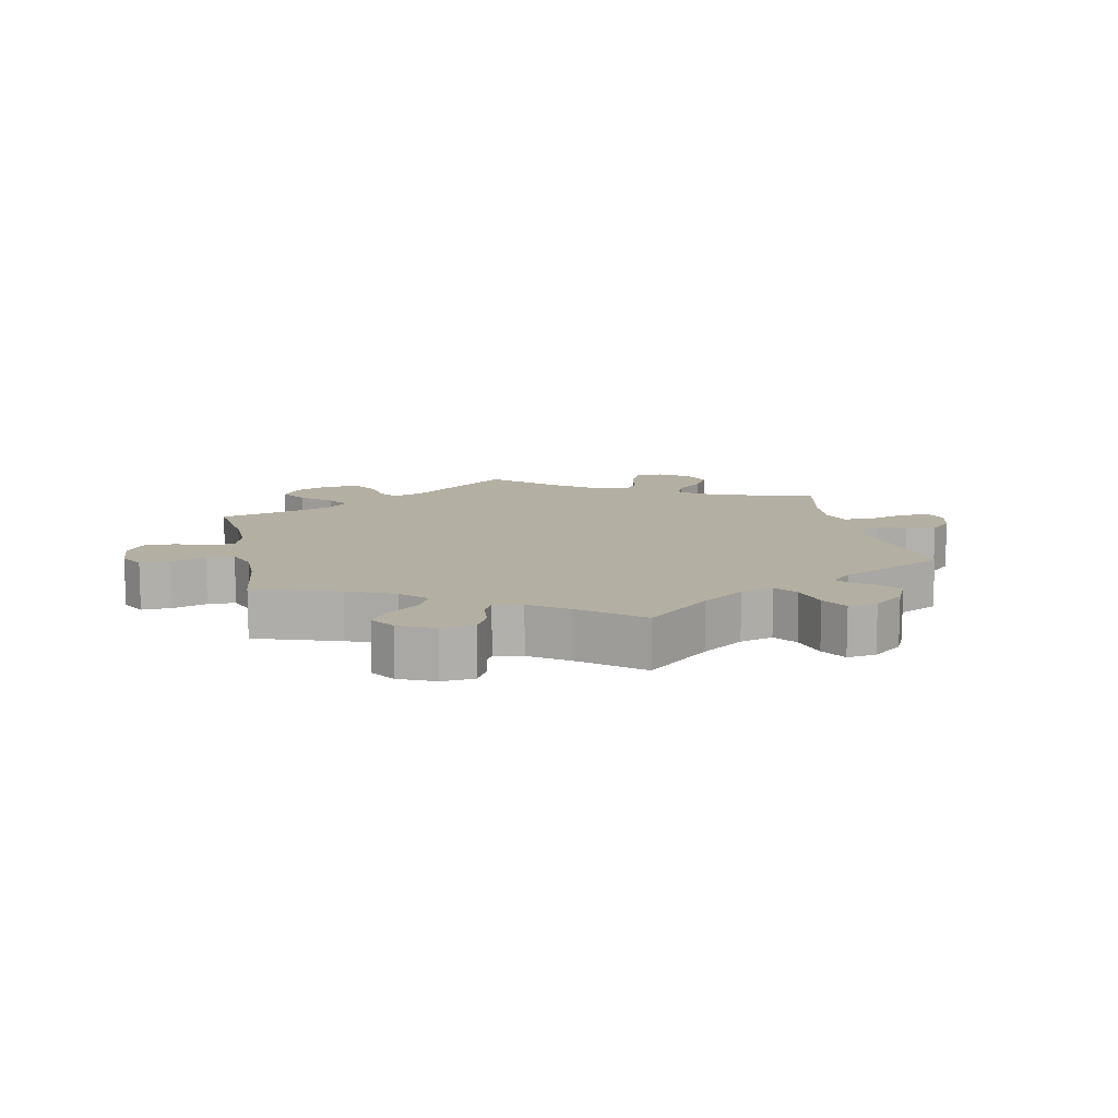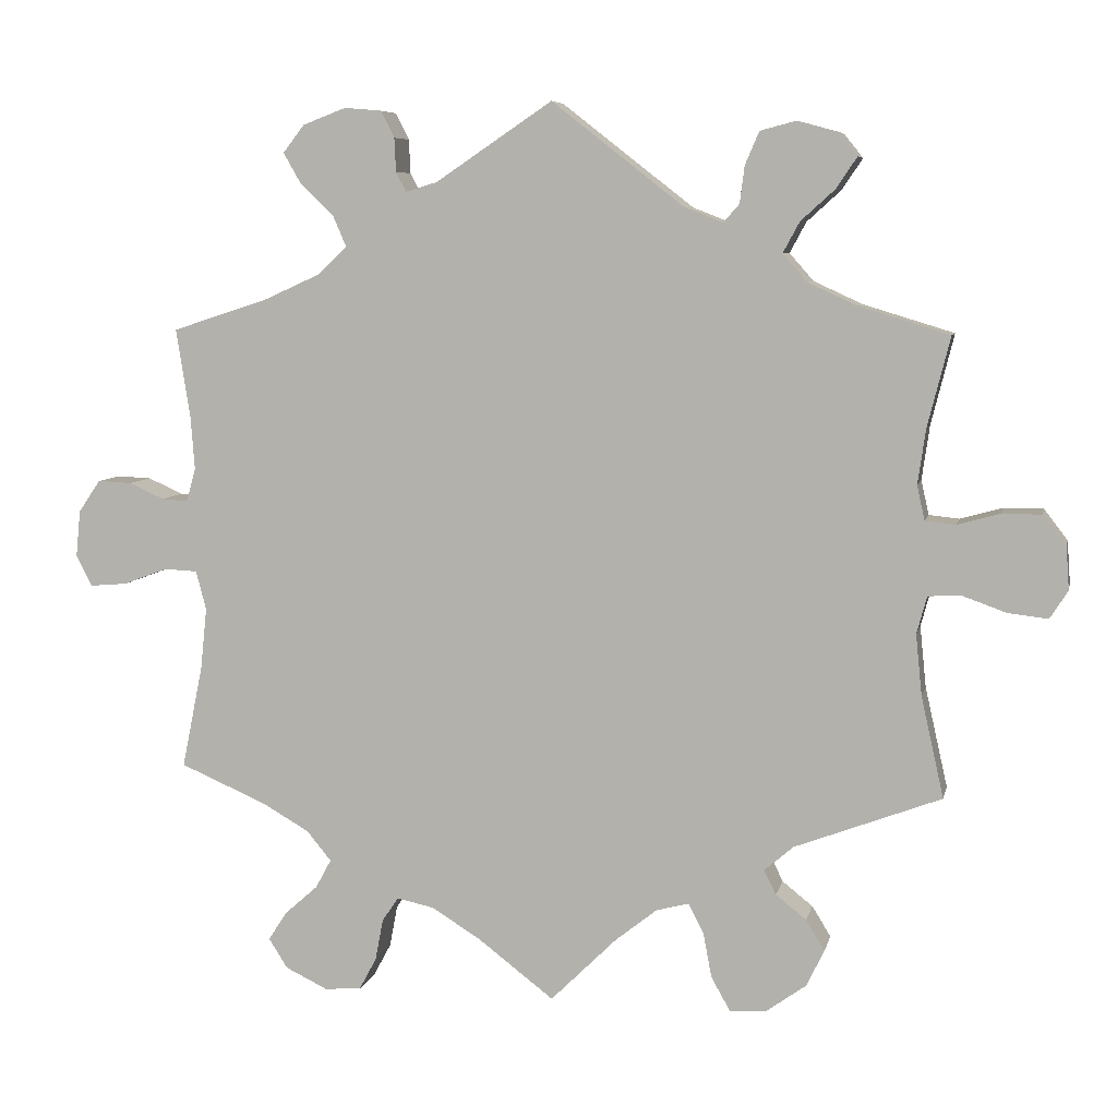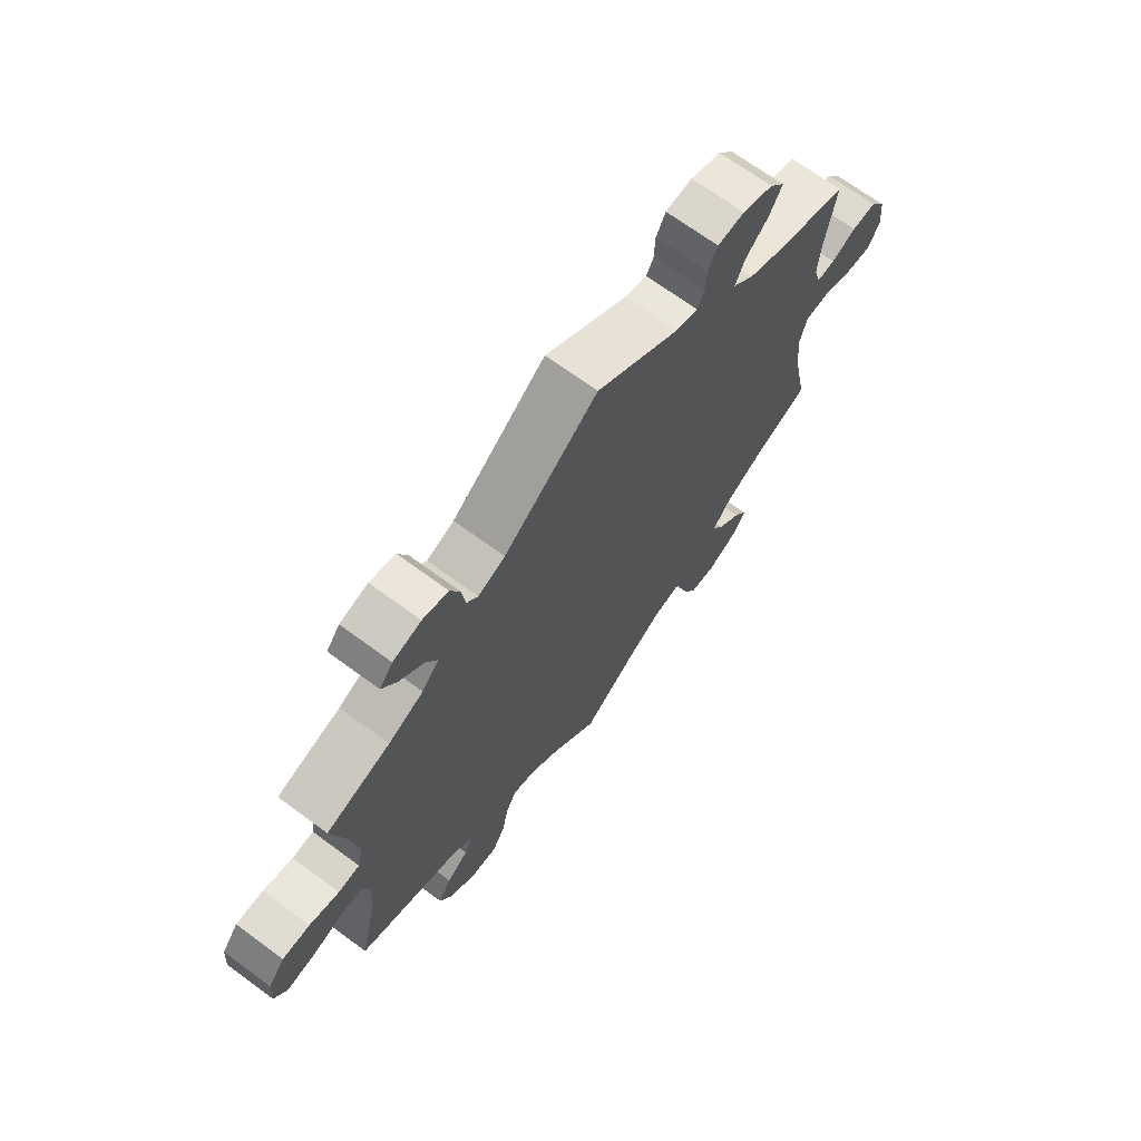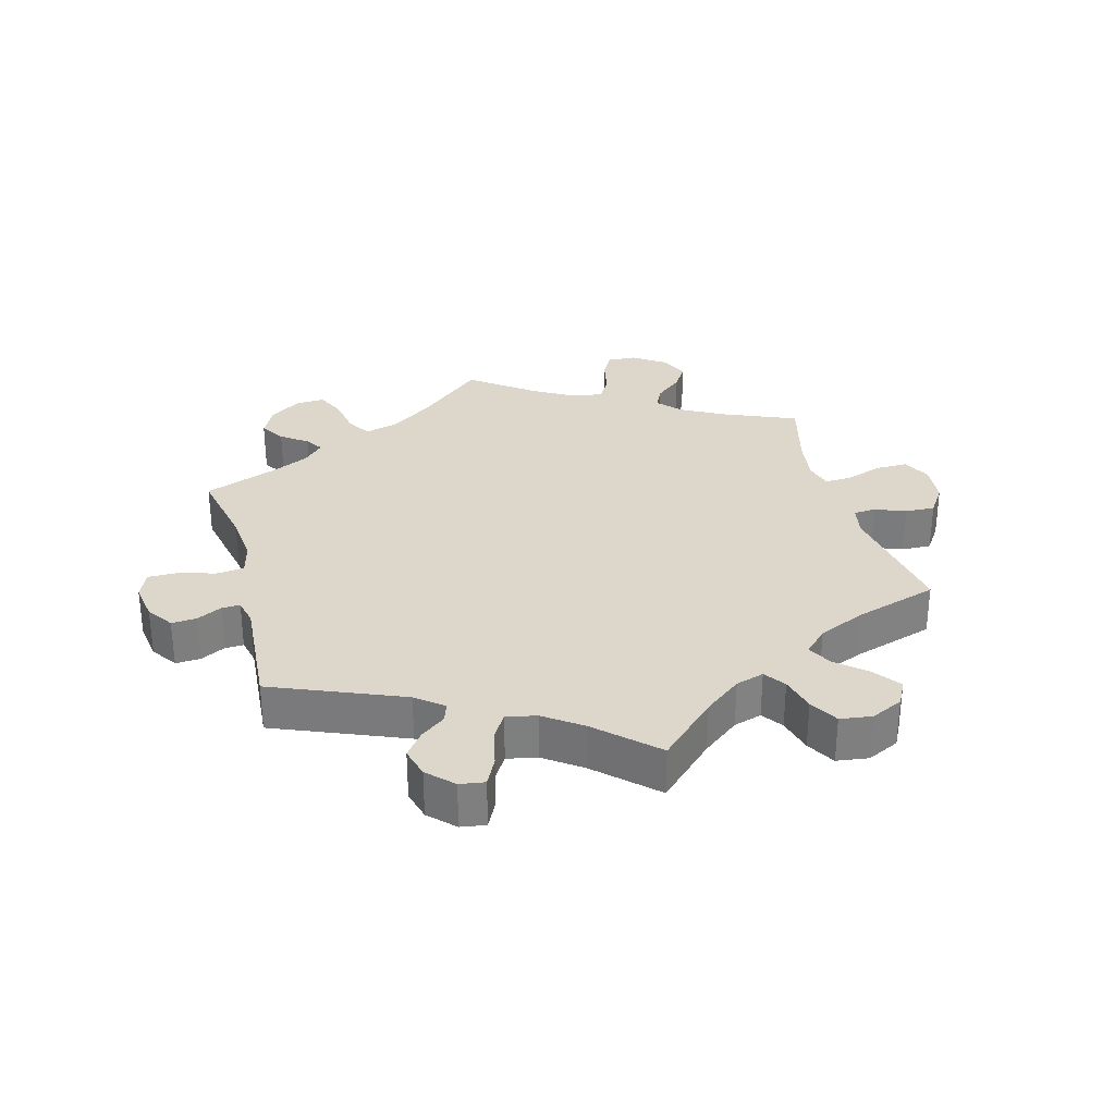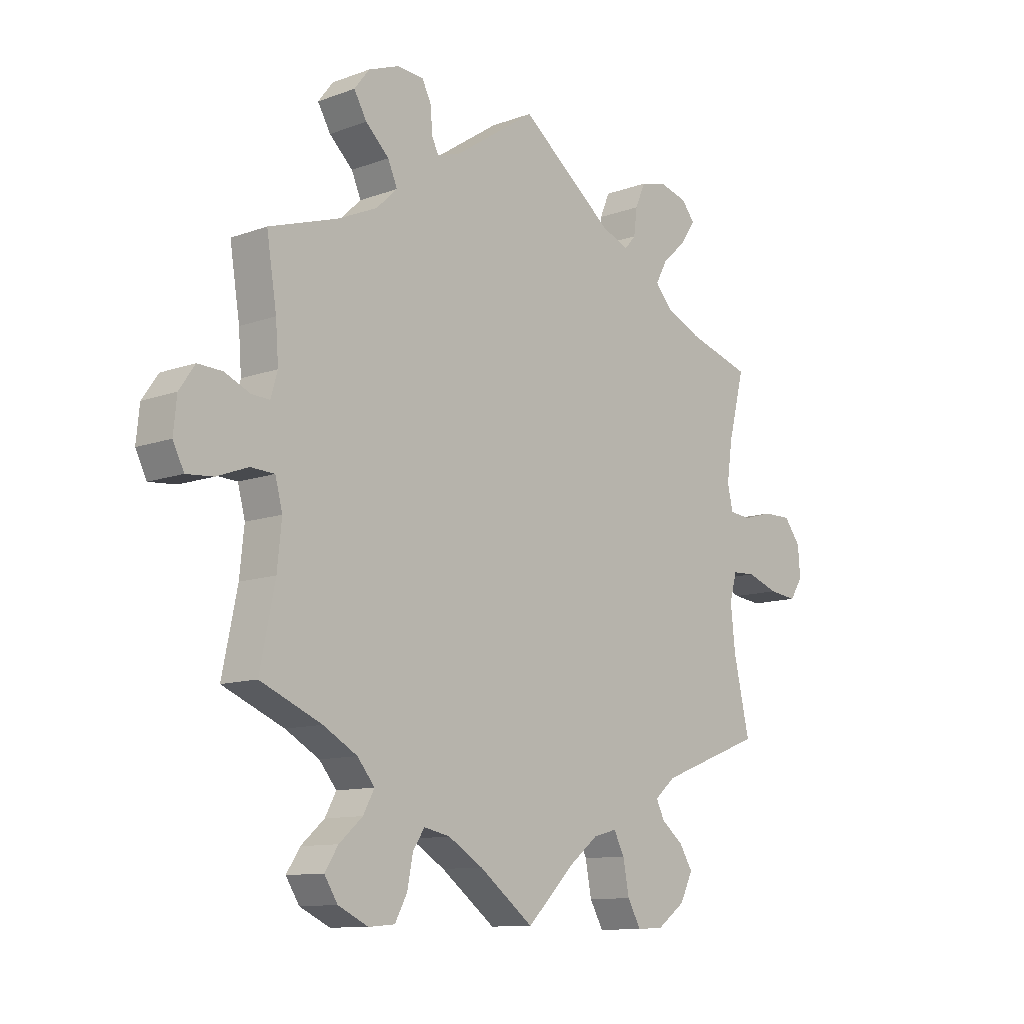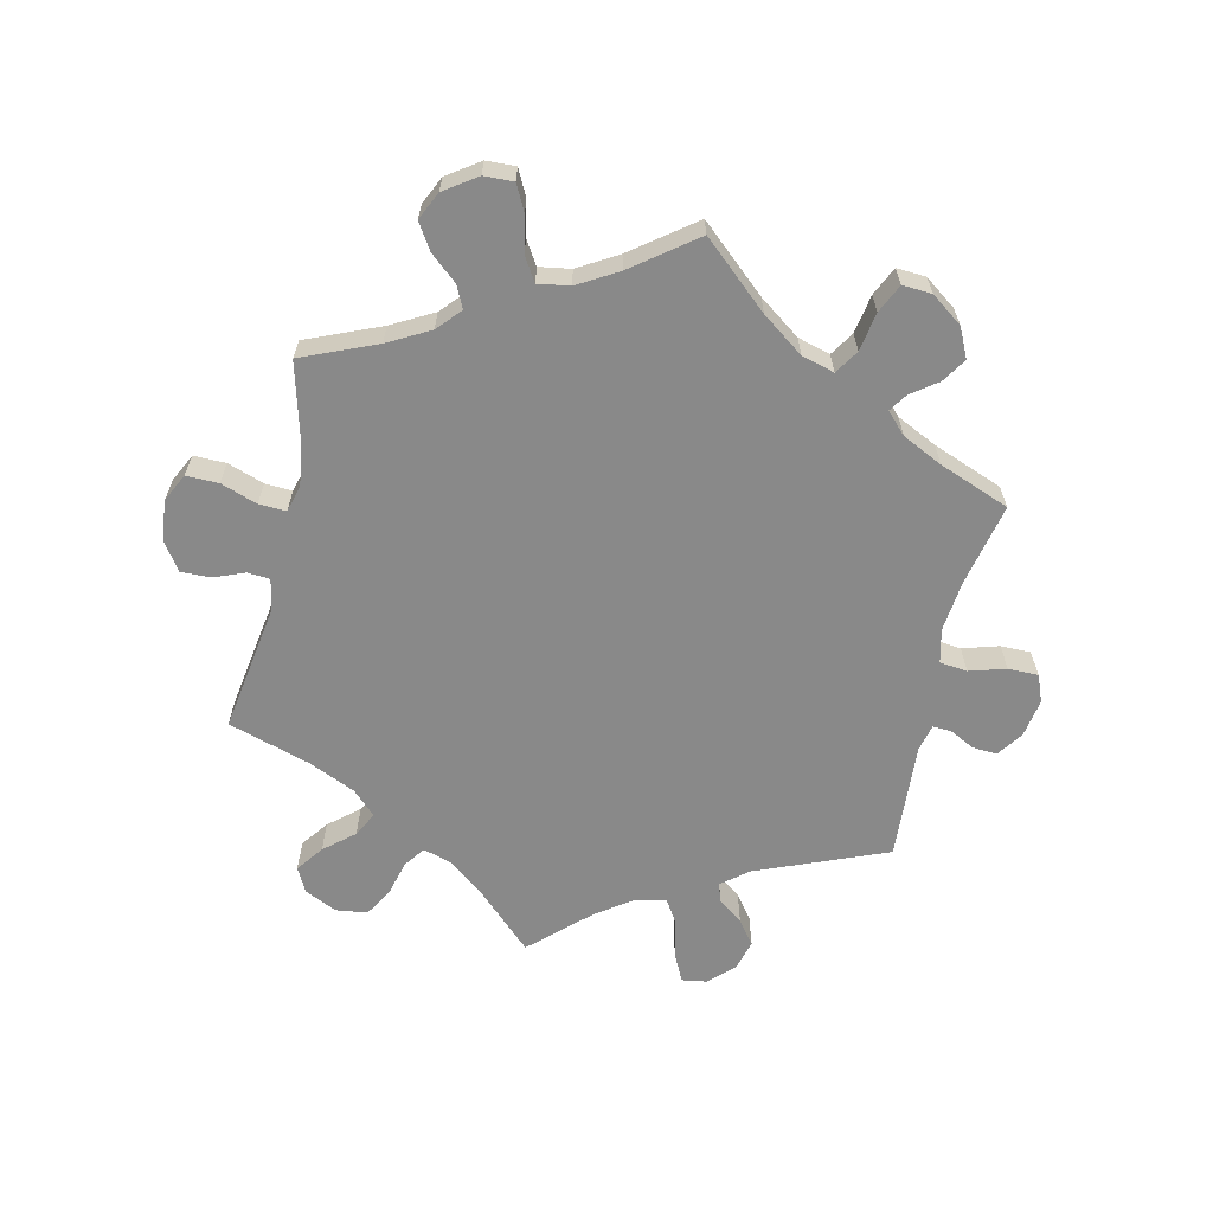
<metadata>
{"format":"obj","ext":"obj","renderer":"f3d","projection":"perspective","resolution":1024,"background":"white","views":[{"elev":11.2,"azim":-71.8,"up":"+Y"},{"elev":7.1,"azim":12.1,"up":"+Z"},{"elev":69.0,"azim":126.4,"up":"+Z"},{"elev":30.7,"azim":45.1,"up":"+Y"},{"elev":-11.0,"azim":-48.0,"up":"+Z"},{"elev":-63.2,"azim":-132.7,"up":"+Y"}]}
</metadata>
<code>
v 0.472 0.07 0.174
v 0.462 0.07 0.104
v 0.472 0.07 0.06
v 0.511 0.07 0.056
v 0.565 0.07 0.071
v 0.615 0.07 0.071
v 0.645 0.07 0.032
v 0.649 0.07 -0.022
v 0.626 0.07 -0.058
v 0.575 0.07 -0.052
v 0.519 0.07 -0.032
v 0.477 0.07 -0.034
v 0.464 0.07 -0.082
v 0.472 0.07 -0.16
v 0.501 0.07 -0.289
v 0.314 0.07 -0.36
v 0.277 0.07 -0.392
v 0.292 0.07 -0.423
v 0.331 0.07 -0.454
v 0.355 0.07 -0.493
v 0.332 0.07 -0.54
v 0.282 0.07 -0.576
v 0.234 0.07 -0.579
v 0.21 0.07 -0.536
v 0.199 0.07 -0.478
v 0.18 0.07 -0.441
v 0.138 0.07 -0.452
v 0.085 0.07 -0.494
v 0 0.07 -0.578
v -0.098 0.07 -0.503
v -0.16 0.07 -0.465
v -0.207 0.07 -0.455
v -0.228 0.07 -0.486
v -0.238 0.07 -0.539
v -0.26 0.07 -0.58
v -0.307 0.07 -0.584
v -0.361 0.07 -0.558
v -0.385 0.07 -0.52
v -0.361 0.07 -0.483
v -0.319 0.07 -0.446
v -0.299 0.07 -0.409
v -0.33 0.07 -0.371
v -0.391 0.07 -0.336
v -0.501 0.07 -0.289
v -0.474 0.07 -0.157
v -0.466 0.07 -0.079
v -0.479 0.07 -0.029
v -0.522 0.07 -0.027
v -0.578 0.07 -0.048
v -0.626 0.07 -0.052
v -0.646 0.07 -0.012
v -0.64 0.07 0.047
v -0.612 0.07 0.088
v -0.568 0.07 0.086
v -0.523 0.07 0.066
v -0.49 0.07 0.064
v -0.478 0.07 0.106
v -0.483 0.07 0.174
v -0.501 0.07 0.288
v -0.378 0.07 0.328
v -0.307 0.07 0.36
v -0.269 0.07 0.396
v -0.286 0.07 0.435
v -0.328 0.07 0.475
v -0.351 0.07 0.515
v -0.324 0.07 0.55
v -0.269 0.07 0.571
v -0.221 0.07 0.567
v -0.204 0.07 0.533
v -0.202 0.07 0.49
v -0.189 0.07 0.465
v -0.149 0.07 0.477
v 0 0.07 0.577
v 0.169 0.07 0.445
v 0.218 0.07 0.426
v 0.238 0.07 0.449
v 0.244 0.07 0.496
v 0.262 0.07 0.538
v 0.308 0.07 0.55
v 0.359 0.07 0.536
v 0.383 0.07 0.506
v 0.357 0.07 0.467
v 0.313 0.07 0.427
v 0.292 0.07 0.388
v 0.323 0.07 0.353
v 0.386 0.07 0.324
v 0.501 0.07 0.289
v 0.472 0 0.174
v 0.462 0 0.104
v 0.472 0 0.06
v 0.511 0 0.056
v 0.565 0 0.071
v 0.615 0 0.071
v 0.645 0 0.032
v 0.649 0 -0.022
v 0.626 0 -0.058
v 0.575 0 -0.052
v 0.519 0 -0.032
v 0.477 0 -0.034
v 0.464 0 -0.082
v 0.472 0 -0.16
v 0.501 0 -0.289
v 0.314 0 -0.36
v 0.277 0 -0.392
v 0.292 0 -0.423
v 0.331 0 -0.454
v 0.355 0 -0.493
v 0.332 0 -0.54
v 0.282 0 -0.576
v 0.234 0 -0.579
v 0.21 0 -0.536
v 0.199 0 -0.478
v 0.18 0 -0.441
v 0.138 0 -0.452
v 0.085 0 -0.494
v 0 0 -0.578
v -0.098 0 -0.503
v -0.16 0 -0.465
v -0.207 0 -0.455
v -0.228 0 -0.486
v -0.238 0 -0.539
v -0.26 0 -0.58
v -0.307 0 -0.584
v -0.361 0 -0.558
v -0.385 0 -0.52
v -0.361 0 -0.483
v -0.319 0 -0.446
v -0.299 0 -0.409
v -0.33 0 -0.371
v -0.391 0 -0.336
v -0.501 0 -0.289
v -0.474 0 -0.157
v -0.466 0 -0.079
v -0.479 0 -0.029
v -0.522 0 -0.027
v -0.578 0 -0.048
v -0.626 0 -0.052
v -0.646 0 -0.012
v -0.64 0 0.047
v -0.612 0 0.088
v -0.568 0 0.086
v -0.523 0 0.066
v -0.49 0 0.064
v -0.478 0 0.106
v -0.483 0 0.174
v -0.501 0 0.288
v -0.378 0 0.328
v -0.307 0 0.36
v -0.269 0 0.396
v -0.286 0 0.435
v -0.328 0 0.475
v -0.351 0 0.515
v -0.324 0 0.55
v -0.269 0 0.571
v -0.221 0 0.567
v -0.204 0 0.533
v -0.202 0 0.49
v -0.189 0 0.465
v -0.149 0 0.477
v 0 0 0.577
v 0.169 0 0.445
v 0.218 0 0.426
v 0.238 0 0.449
v 0.244 0 0.496
v 0.262 0 0.538
v 0.308 0 0.55
v 0.359 0 0.536
v 0.383 0 0.506
v 0.357 0 0.467
v 0.313 0 0.427
v 0.292 0 0.388
v 0.323 0 0.353
v 0.386 0 0.324
v 0.501 0 0.289
f 86 87 1
f 85 86 1 2
f 84 85 2 3
f 80 81 82 83
f 80 83 84
f 79 80 84
f 76 77 78 79
f 76 79 84
f 75 76 84 3
f 72 73 74
f 71 72 74 75
f 67 68 69 70
f 67 70 71
f 66 67 71
f 63 64 65 66
f 62 63 66 71
f 61 62 71 75
f 58 59 60
f 57 58 60 61
f 56 57 61 75
f 52 53 54 55
f 52 55 56
f 51 52 56
f 48 49 50 51
f 47 48 51 56
f 46 47 56 75
f 43 44 45
f 42 43 45 46
f 41 42 46 75
f 37 38 39 40
f 33 34 35 36
f 32 33 36 37
f 28 29 30
f 27 28 30 31
f 26 27 31 32
f 22 23 24 25
f 22 25 26
f 21 22 26
f 18 19 20 21
f 17 18 21 26
f 16 17 26 32
f 14 15 16 32
f 8 9 10 11
f 8 11 12
f 7 8 12
f 4 5 6 7
f 3 4 7 12
f 75 3 12 13
f 32 37 40 41
f 32 41 75
f 13 14 32 75
f 88 174 173
f 89 88 173 172
f 90 89 172 171
f 170 169 168 167
f 171 170 167
f 171 167 166
f 166 165 164 163
f 171 166 163
f 90 171 163 162
f 161 160 159
f 162 161 159 158
f 157 156 155 154
f 158 157 154
f 158 154 153
f 153 152 151 150
f 158 153 150 149
f 162 158 149 148
f 147 146 145
f 148 147 145 144
f 162 148 144 143
f 142 141 140 139
f 143 142 139
f 143 139 138
f 138 137 136 135
f 143 138 135 134
f 162 143 134 133
f 132 131 130
f 133 132 130 129
f 162 133 129 128
f 127 126 125 124
f 123 122 121 120
f 124 123 120 119
f 117 116 115
f 118 117 115 114
f 119 118 114 113
f 112 111 110 109
f 113 112 109
f 113 109 108
f 108 107 106 105
f 113 108 105 104
f 119 113 104 103
f 119 103 102 101
f 98 97 96 95
f 99 98 95
f 99 95 94
f 94 93 92 91
f 99 94 91 90
f 100 99 90 162
f 128 127 124 119
f 162 128 119
f 162 119 101 100
f 1 88 89 2
f 2 89 90 3
f 3 90 91 4
f 4 91 92 5
f 5 92 93 6
f 6 93 94 7
f 7 94 95 8
f 8 95 96 9
f 9 96 97 10
f 10 97 98 11
f 11 98 99 12
f 12 99 100 13
f 13 100 101 14
f 14 101 102 15
f 15 102 103 16
f 16 103 104 17
f 17 104 105 18
f 18 105 106 19
f 19 106 107 20
f 20 107 108 21
f 21 108 109 22
f 22 109 110 23
f 23 110 111 24
f 24 111 112 25
f 25 112 113 26
f 26 113 114 27
f 27 114 115 28
f 28 115 116 29
f 29 116 117 30
f 30 117 118 31
f 31 118 119 32
f 32 119 120 33
f 33 120 121 34
f 34 121 122 35
f 35 122 123 36
f 36 123 124 37
f 37 124 125 38
f 38 125 126 39
f 39 126 127 40
f 40 127 128 41
f 41 128 129 42
f 42 129 130 43
f 43 130 131 44
f 44 131 132 45
f 45 132 133 46
f 46 133 134 47
f 47 134 135 48
f 48 135 136 49
f 49 136 137 50
f 50 137 138 51
f 51 138 139 52
f 52 139 140 53
f 53 140 141 54
f 54 141 142 55
f 55 142 143 56
f 56 143 144 57
f 57 144 145 58
f 58 145 146 59
f 59 146 147 60
f 60 147 148 61
f 61 148 149 62
f 62 149 150 63
f 63 150 151 64
f 64 151 152 65
f 65 152 153 66
f 66 153 154 67
f 67 154 155 68
f 68 155 156 69
f 69 156 157 70
f 70 157 158 71
f 71 158 159 72
f 72 159 160 73
f 73 160 161 74
f 74 161 162 75
f 75 162 163 76
f 76 163 164 77
f 77 164 165 78
f 78 165 166 79
f 79 166 167 80
f 80 167 168 81
f 81 168 169 82
f 82 169 170 83
f 83 170 171 84
f 84 171 172 85
f 85 172 173 86
f 86 173 174 87
f 87 174 88 1

</code>
